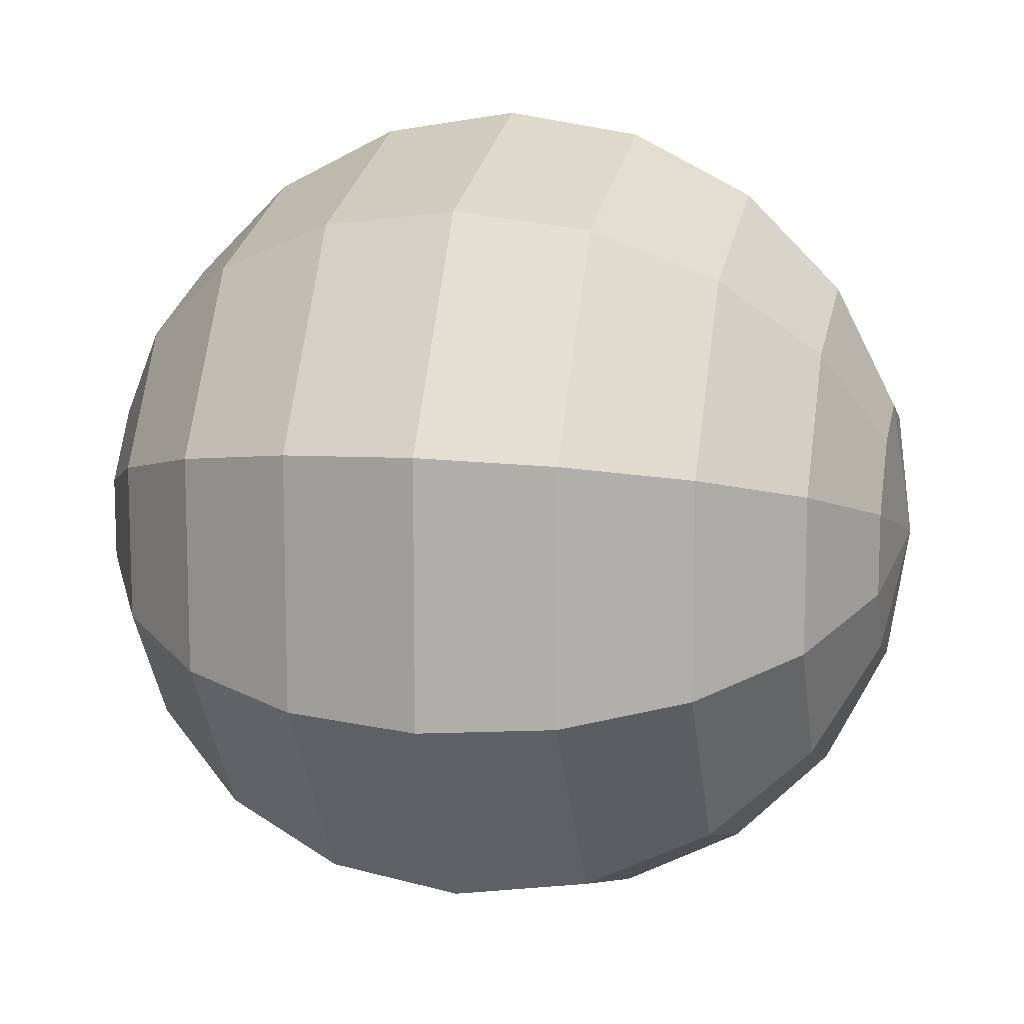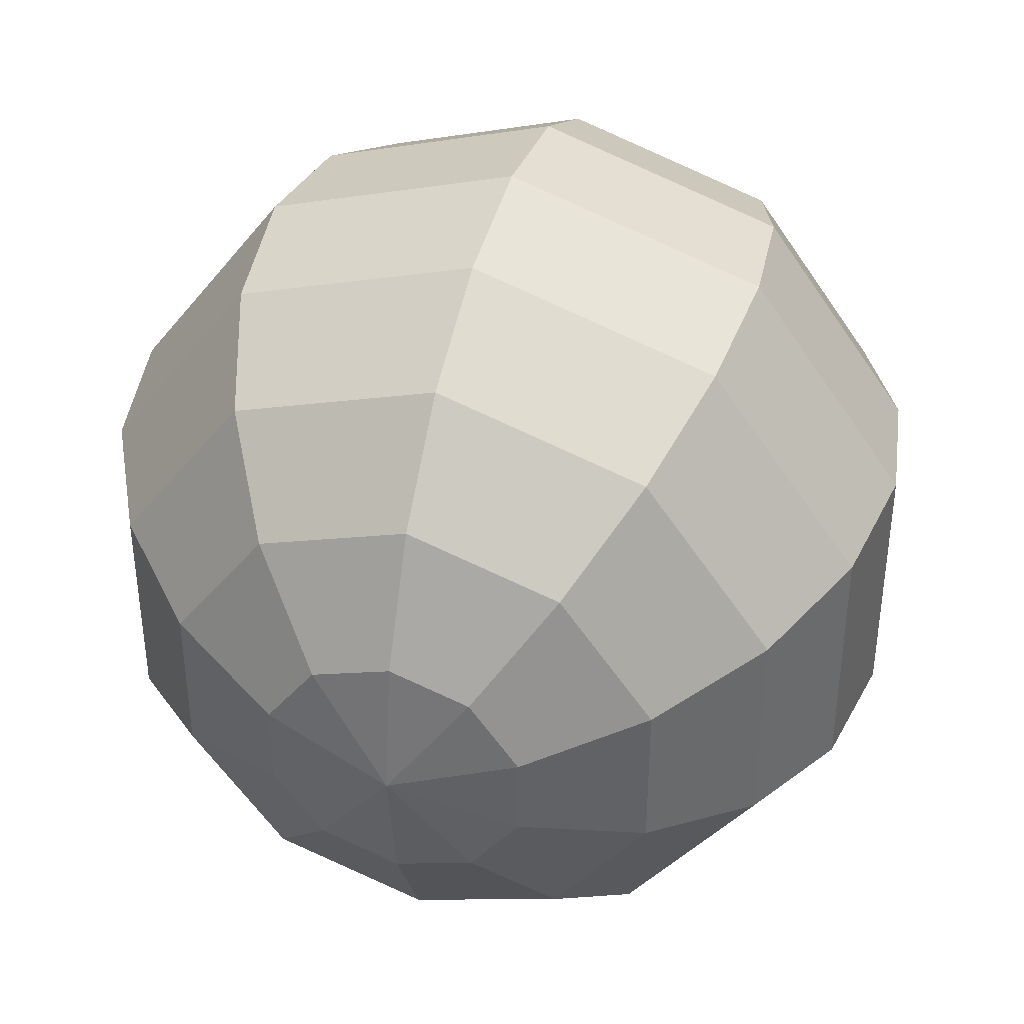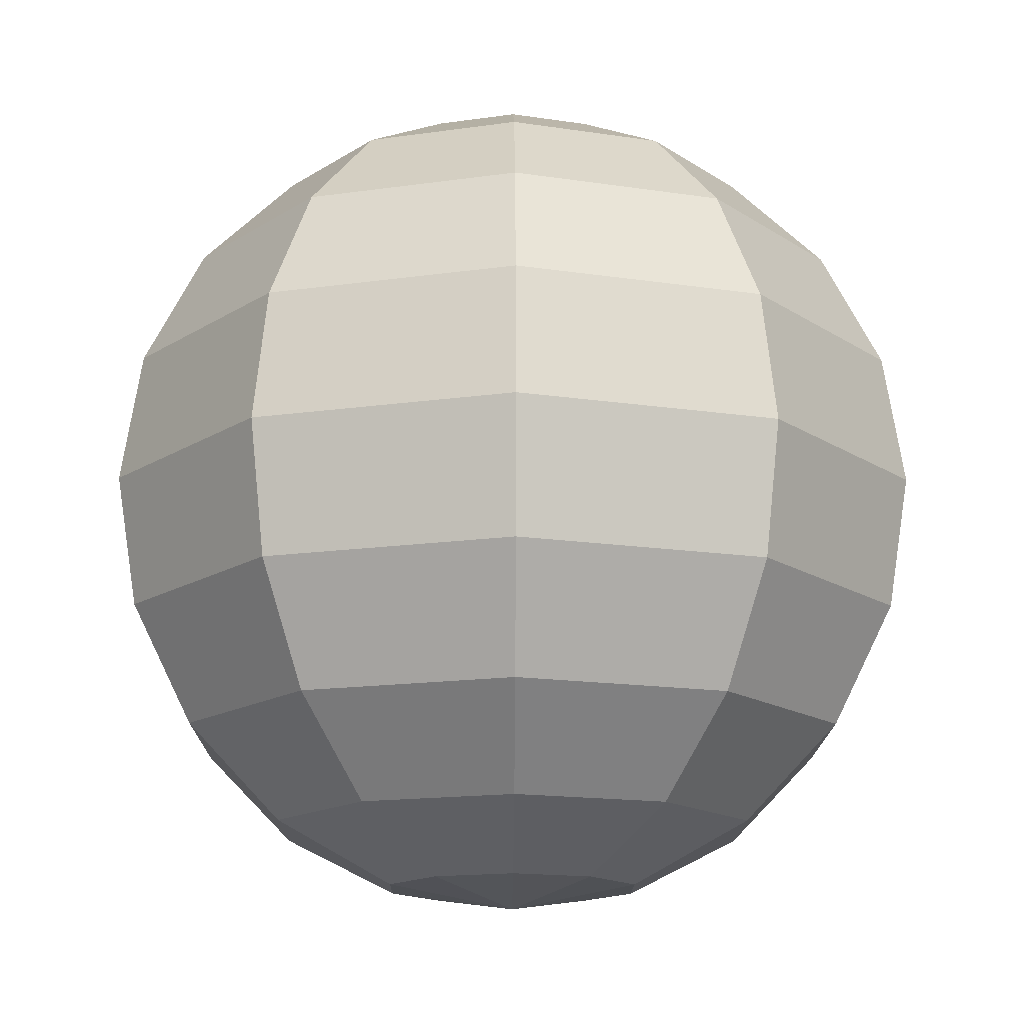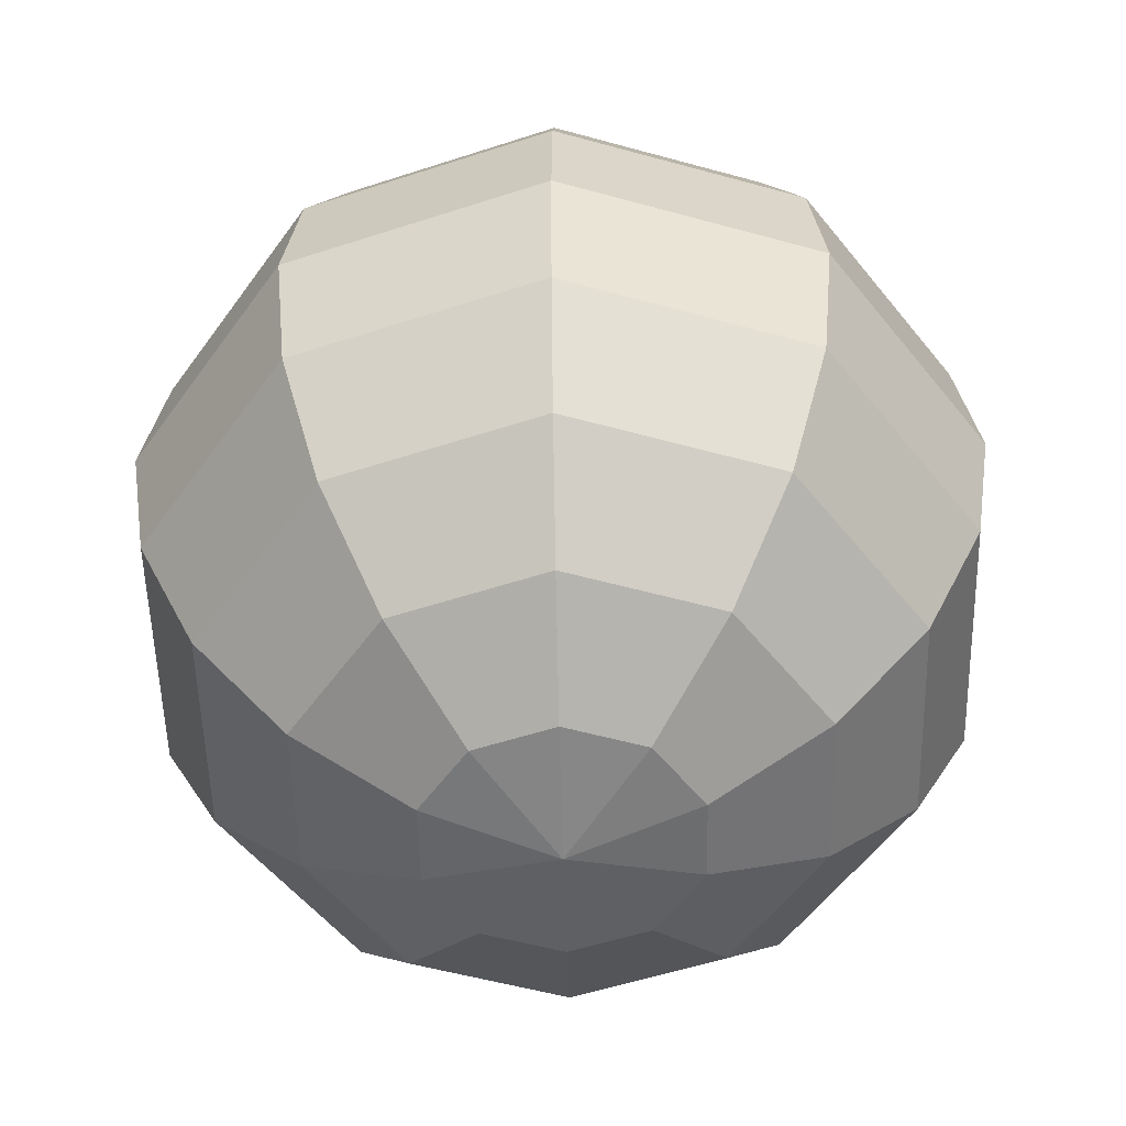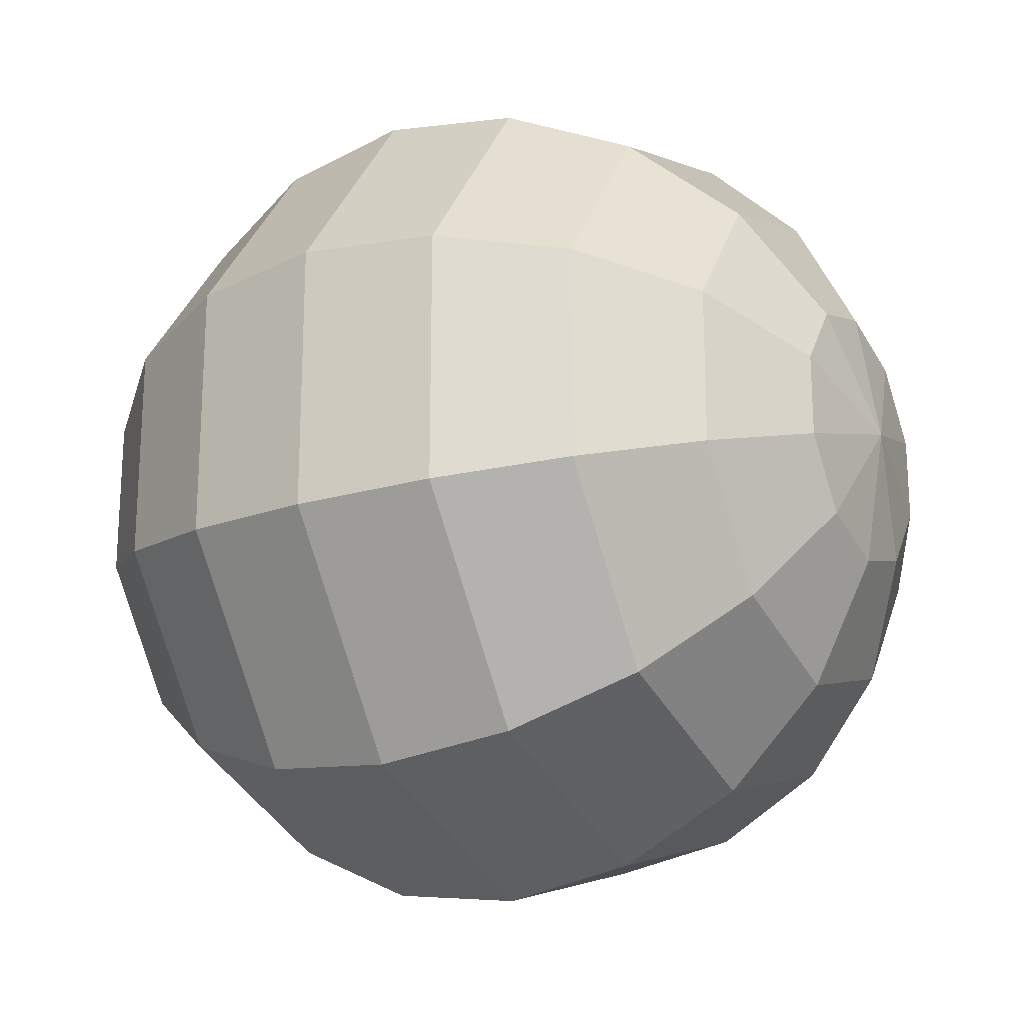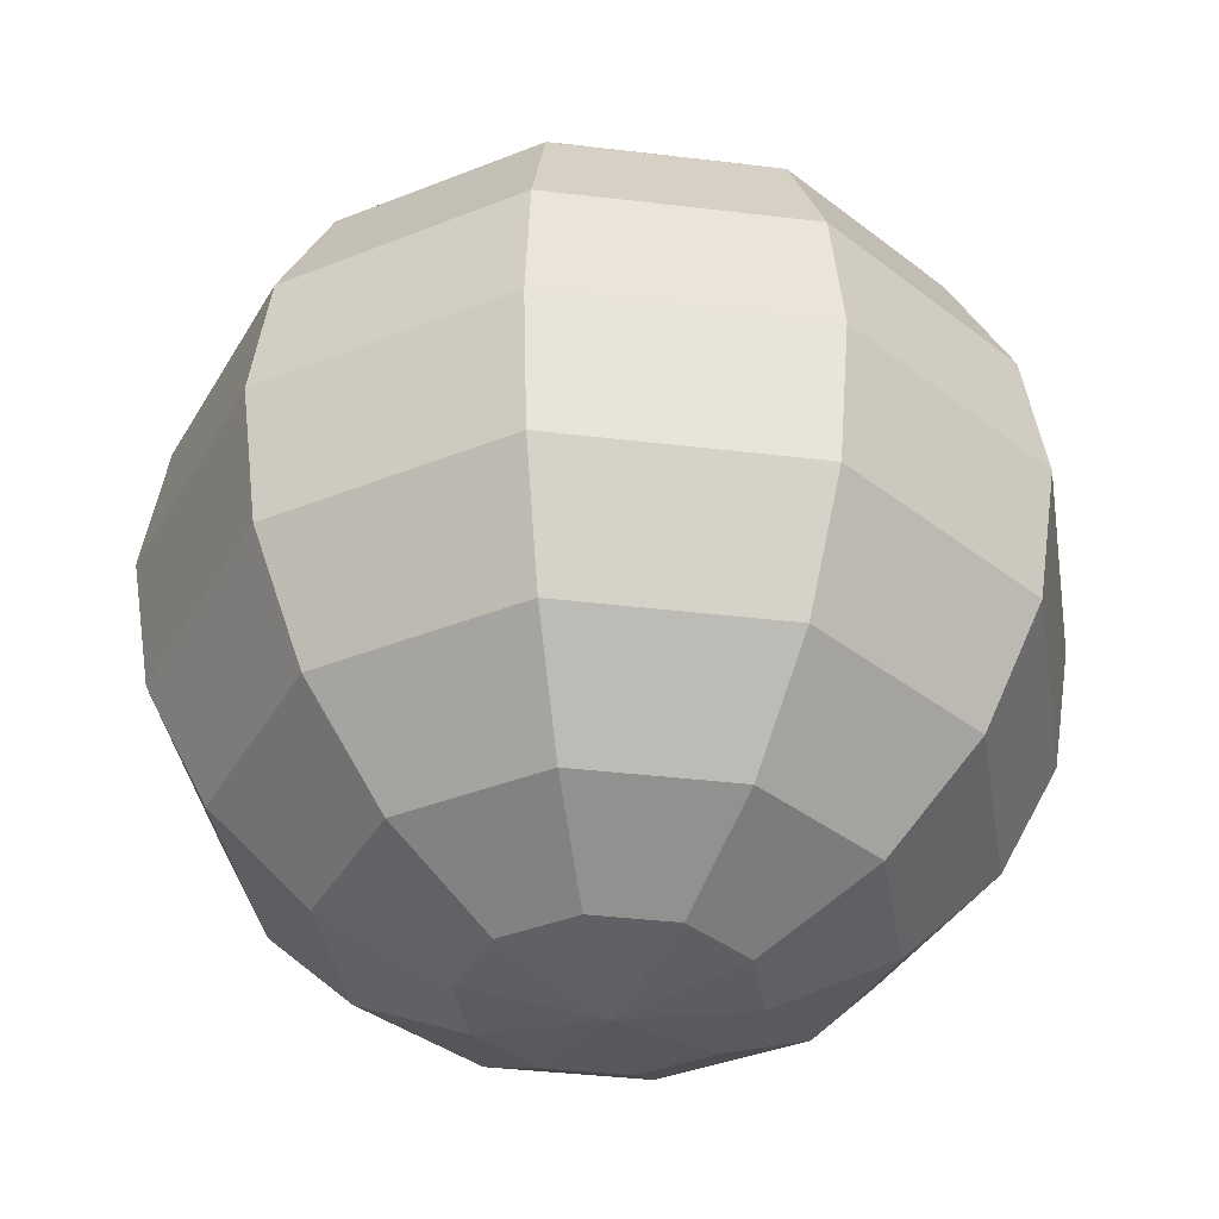
<metadata>
{"format":"obj","ext":"obj","renderer":"f3d","projection":"perspective","resolution":1024,"background":"white","views":[{"elev":11.6,"azim":-77.0,"up":"+Z"},{"elev":39.9,"azim":16.4,"up":"+Z"},{"elev":-15.0,"azim":107.5,"up":"+Y"},{"elev":-53.2,"azim":-142.6,"up":"+Y"},{"elev":-21.6,"azim":119.6,"up":"+Z"},{"elev":-37.6,"azim":9.2,"up":"+Y"}]}
</metadata>
<code>
o Sphere
v 0 0.9511 -0.309
v 0 0.809 -0.5878
v 0 0.5878 -0.809
v 0 -0.309 -0.9511
v 0 -0.5878 -0.809
v 0 -0.9511 -0.309
v 0 -1 0
v 0.1816 0.9511 -0.25
v 0.3455 0.809 -0.4755
v 0.4755 0.5878 -0.6545
v 0.559 0.309 -0.7694
v 0.5878 -0 -0.809
v 0.559 -0.309 -0.7694
v 0.4755 -0.5878 -0.6545
v 0.3455 -0.809 -0.4755
v 0.1816 -0.9511 -0.25
v 0.2939 0.9511 -0.09549
v 0.559 0.809 -0.1816
v 0.7694 0.5878 -0.25
v 0.9045 0.309 -0.2939
v 0.9511 -0 -0.309
v 0.9045 -0.309 -0.2939
v 0.7694 -0.5878 -0.25
v 0.559 -0.809 -0.1816
v 0.2939 -0.9511 -0.09549
v 0.2939 0.9511 0.09549
v 0.559 0.809 0.1816
v 0.7694 0.5878 0.25
v 0.9045 0.309 0.2939
v 0.9511 -0 0.309
v 0.9045 -0.309 0.2939
v 0.7694 -0.5878 0.25
v 0.559 -0.809 0.1816
v 0.2939 -0.9511 0.09549
v 0.1816 0.9511 0.25
v 0.3455 0.809 0.4755
v 0.4755 0.5878 0.6545
v 0.559 0.309 0.7694
v 0.5878 -0 0.809
v 0.559 -0.309 0.7694
v 0.4755 -0.5878 0.6545
v 0.3455 -0.809 0.4755
v 0.1816 -0.9511 0.25
v 0 0.9511 0.309
v 0 0.809 0.5878
v -0 0.5878 0.809
v 0 0.309 0.9511
v 0 -0 1
v -0 -0.309 0.9511
v -0 -0.5878 0.809
v 0 -0.809 0.5878
v 0 -0.9511 0.309
v -0 1 1e-06
v -0.1816 0.9511 0.25
v -0.3455 0.809 0.4755
v -0.4755 0.5878 0.6545
v -0.559 0.309 0.7694
v -0.5878 -0 0.809
v -0.559 -0.309 0.7694
v -0.4755 -0.5878 0.6545
v -0.3455 -0.809 0.4755
v -0.1816 -0.9511 0.25
v -0.2939 0.9511 0.09549
v -0.559 0.809 0.1816
v -0.7694 0.5878 0.25
v -0.9045 0.309 0.2939
v -0.9511 -0 0.309
v -0.9045 -0.309 0.2939
v -0.7694 -0.5878 0.25
v -0.559 -0.809 0.1816
v -0.2939 -0.9511 0.09549
v -0.2939 0.9511 -0.09549
v -0.559 0.809 -0.1816
v -0.7694 0.5878 -0.25
v -0.9045 0.309 -0.2939
v -0.9511 -0 -0.309
v -0.9045 -0.309 -0.2939
v -0.7694 -0.5878 -0.25
v -0.559 -0.809 -0.1816
v -0.2939 -0.9511 -0.09549
v -0.1816 0.9511 -0.25
v -0.3455 0.809 -0.4755
v -0.4755 0.5878 -0.6545
v -0.559 0.309 -0.7694
v -0.5878 -0 -0.809
v -0.559 -0.309 -0.7694
v -0.4755 -0.5878 -0.6545
v -0.3455 -0.809 -0.4755
v -0.1816 -0.9511 -0.25
v -0 0.309 -0.9511
v -0 -0 -1
v -0 -0.809 -0.5878
f 4 14 5
f 3 11 90
f 1 53 8
f 5 15 92
f 91 11 12
f 1 9 2
f 6 15 16
f 4 12 13
f 2 10 3
f 7 6 16
f 11 19 20
f 8 53 17
f 14 24 15
f 11 21 12
f 8 18 9
f 15 25 16
f 13 21 22
f 10 18 19
f 7 16 25
f 13 23 14
f 7 25 34
f 22 32 23
f 19 29 20
f 17 53 26
f 23 33 24
f 20 30 21
f 17 27 18
f 25 33 34
f 22 30 31
f 18 28 19
f 31 39 40
f 28 36 37
f 7 34 43
f 31 41 32
f 28 38 29
f 26 53 35
f 32 42 33
f 29 39 30
f 26 36 27
f 33 43 34
f 36 44 45
f 43 51 52
f 40 48 49
f 37 45 46
f 7 43 52
f 40 50 41
f 37 47 38
f 35 53 44
f 41 51 42
f 38 48 39
f 47 58 48
f 44 55 45
f 51 62 52
f 49 58 59
f 45 56 46
f 7 52 62
f 49 60 50
f 46 57 47
f 44 53 54
f 50 61 51
f 54 53 63
f 60 70 61
f 57 67 58
f 54 64 55
f 61 71 62
f 59 67 68
f 56 64 65
f 7 62 71
f 59 69 60
f 56 66 57
f 68 78 69
f 65 75 66
f 63 53 72
f 69 79 70
f 66 76 67
f 63 73 64
f 70 80 71
f 68 76 77
f 65 73 74
f 7 71 80
f 74 82 83
f 7 80 89
f 77 87 78
f 74 84 75
f 72 53 81
f 78 88 79
f 75 85 76
f 73 81 82
f 79 89 80
f 77 85 86
f 86 91 4
f 82 3 83
f 7 89 6
f 86 5 87
f 83 90 84
f 81 53 1
f 87 92 88
f 84 91 85
f 81 2 82
f 88 6 89
f 4 13 14
f 3 10 11
f 5 14 15
f 91 90 11
f 1 8 9
f 6 92 15
f 4 91 12
f 2 9 10
f 11 10 19
f 14 23 24
f 11 20 21
f 8 17 18
f 15 24 25
f 13 12 21
f 10 9 18
f 13 22 23
f 22 31 32
f 19 28 29
f 23 32 33
f 20 29 30
f 17 26 27
f 25 24 33
f 22 21 30
f 18 27 28
f 31 30 39
f 28 27 36
f 31 40 41
f 28 37 38
f 32 41 42
f 29 38 39
f 26 35 36
f 33 42 43
f 36 35 44
f 43 42 51
f 40 39 48
f 37 36 45
f 40 49 50
f 37 46 47
f 41 50 51
f 38 47 48
f 47 57 58
f 44 54 55
f 51 61 62
f 49 48 58
f 45 55 56
f 49 59 60
f 46 56 57
f 50 60 61
f 60 69 70
f 57 66 67
f 54 63 64
f 61 70 71
f 59 58 67
f 56 55 64
f 59 68 69
f 56 65 66
f 68 77 78
f 65 74 75
f 69 78 79
f 66 75 76
f 63 72 73
f 70 79 80
f 68 67 76
f 65 64 73
f 74 73 82
f 77 86 87
f 74 83 84
f 78 87 88
f 75 84 85
f 73 72 81
f 79 88 89
f 77 76 85
f 86 85 91
f 82 2 3
f 86 4 5
f 83 3 90
f 87 5 92
f 84 90 91
f 81 1 2
f 88 92 6

</code>
